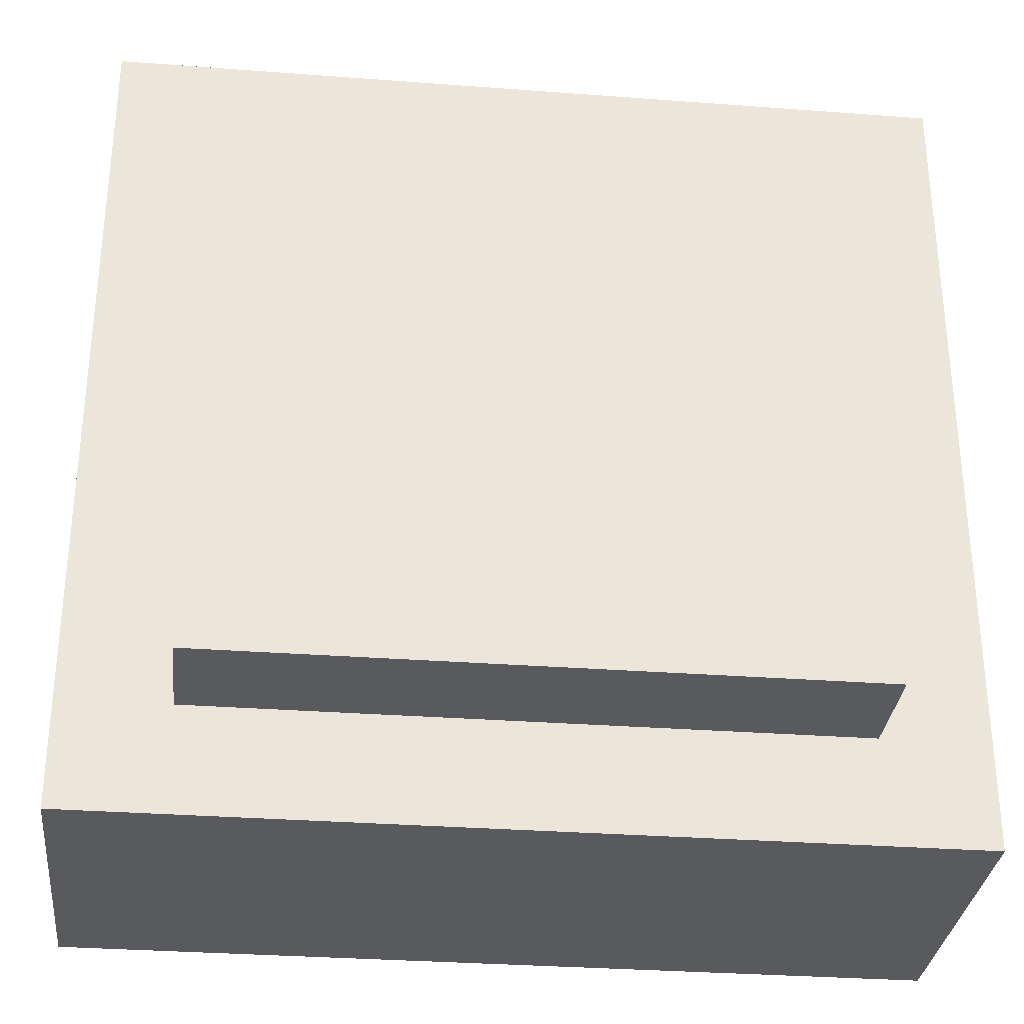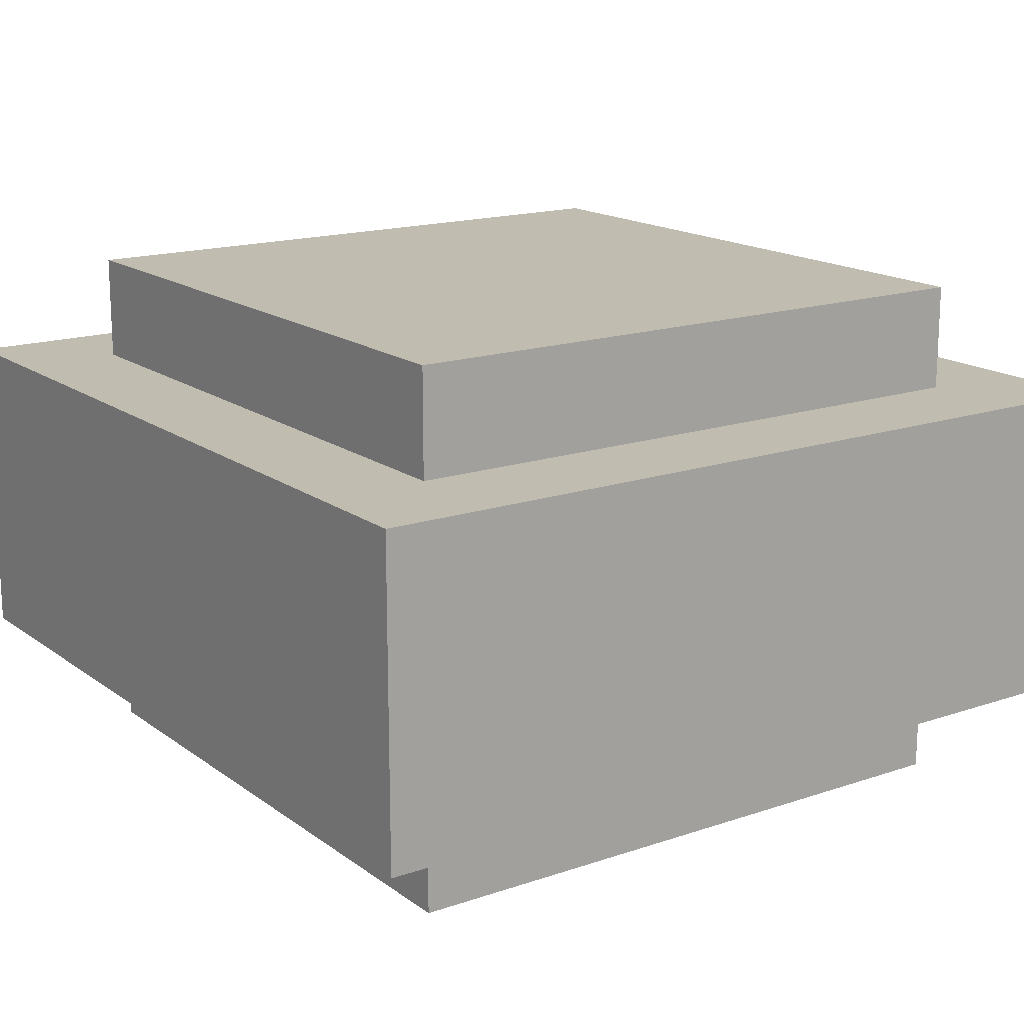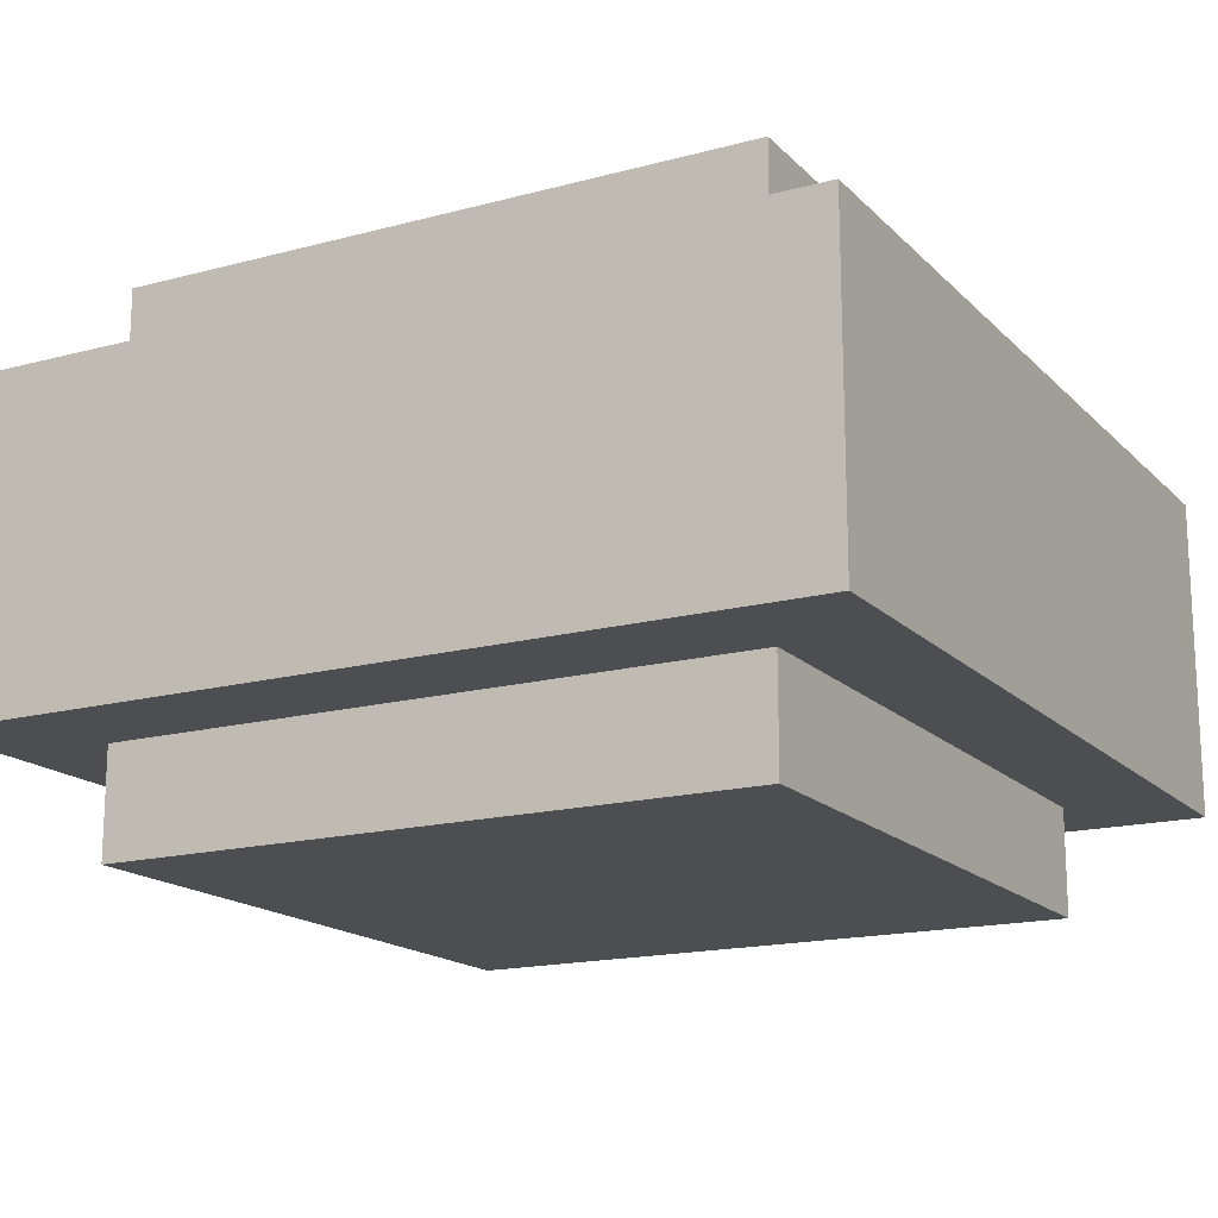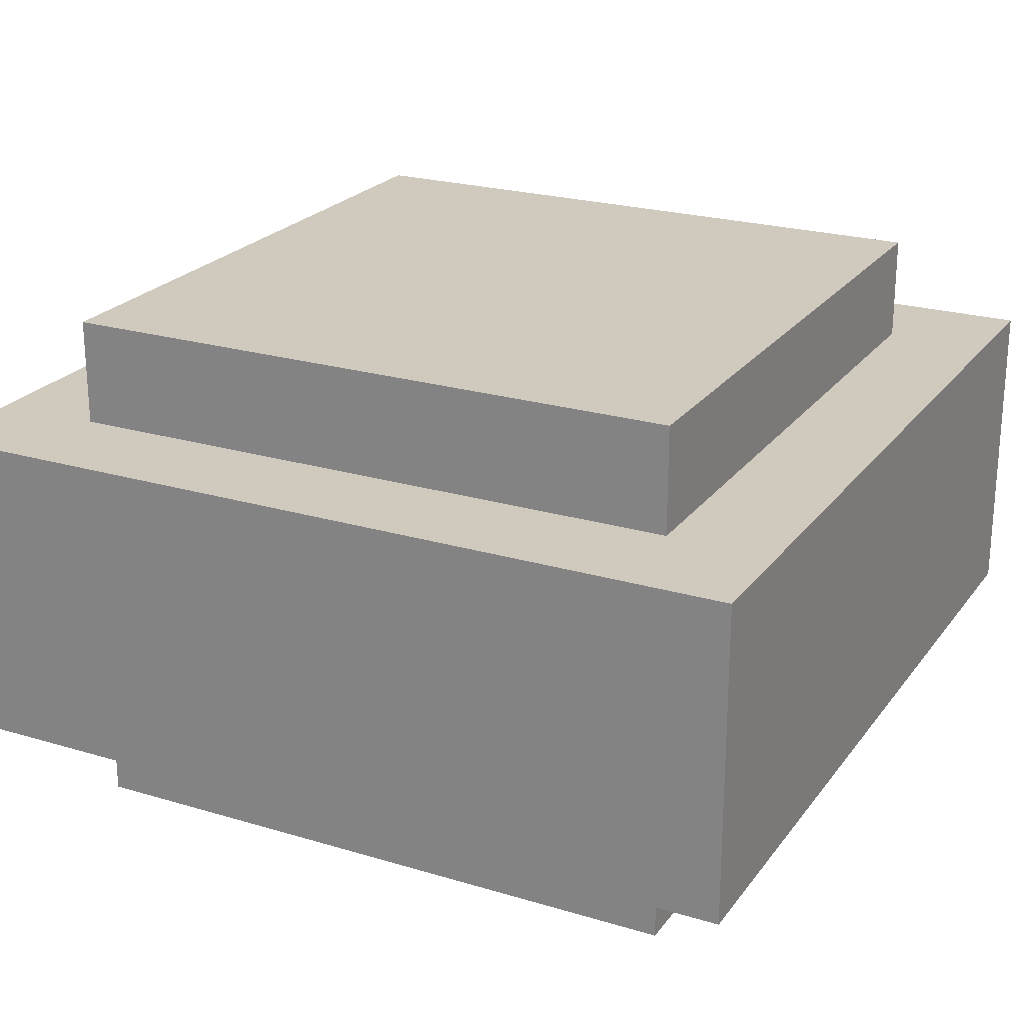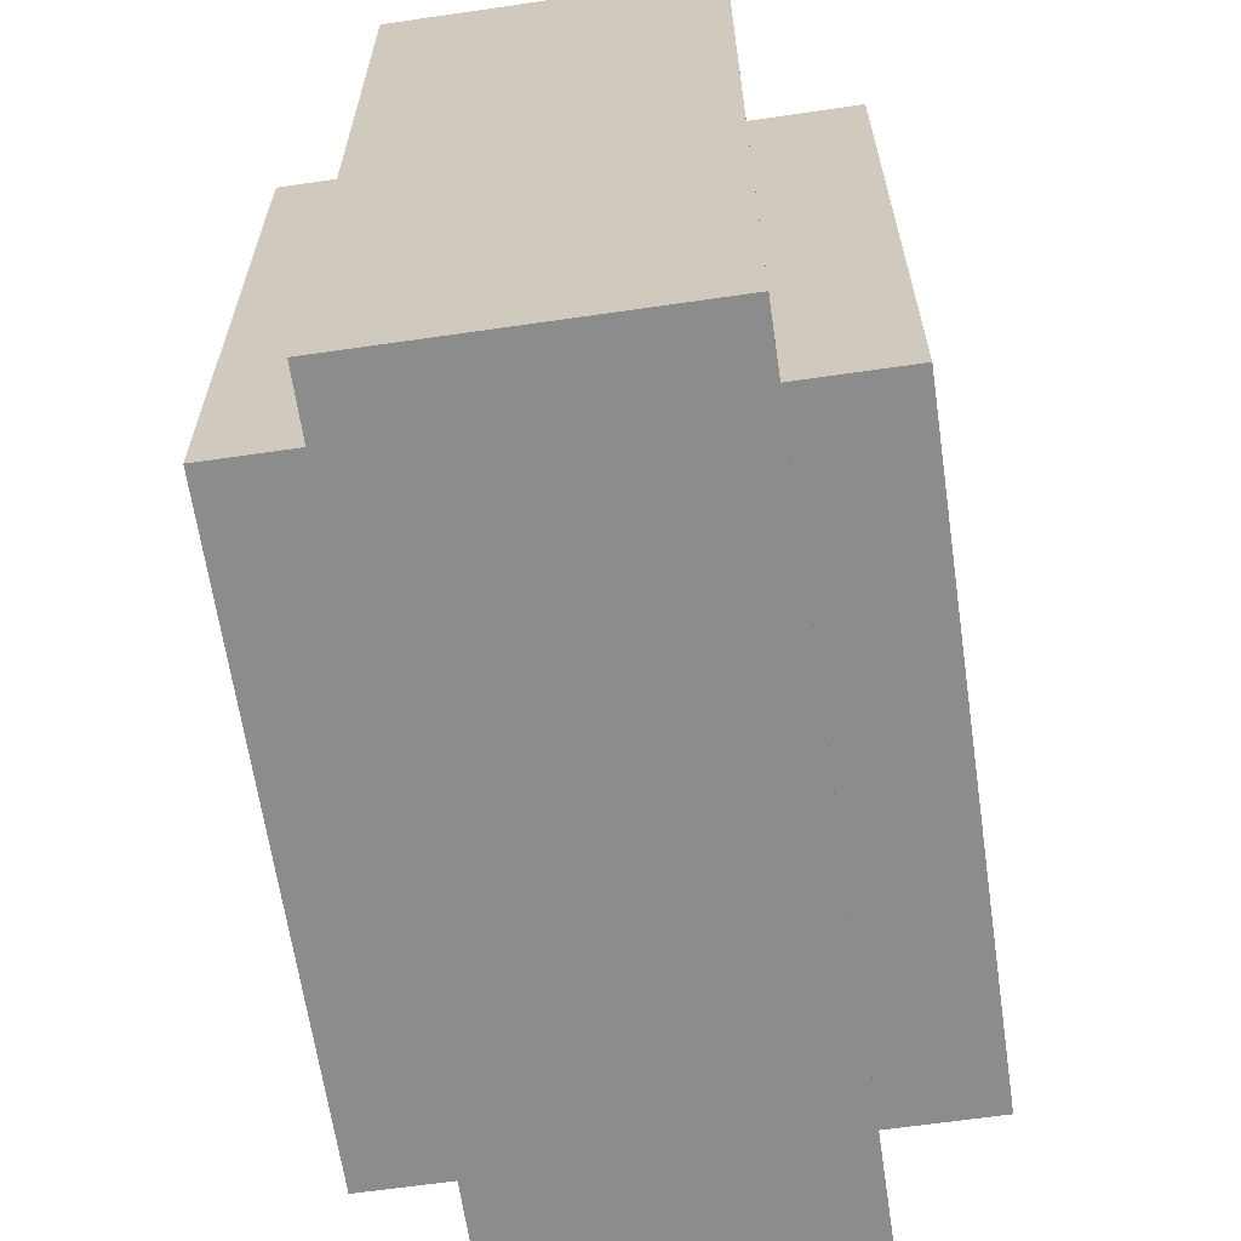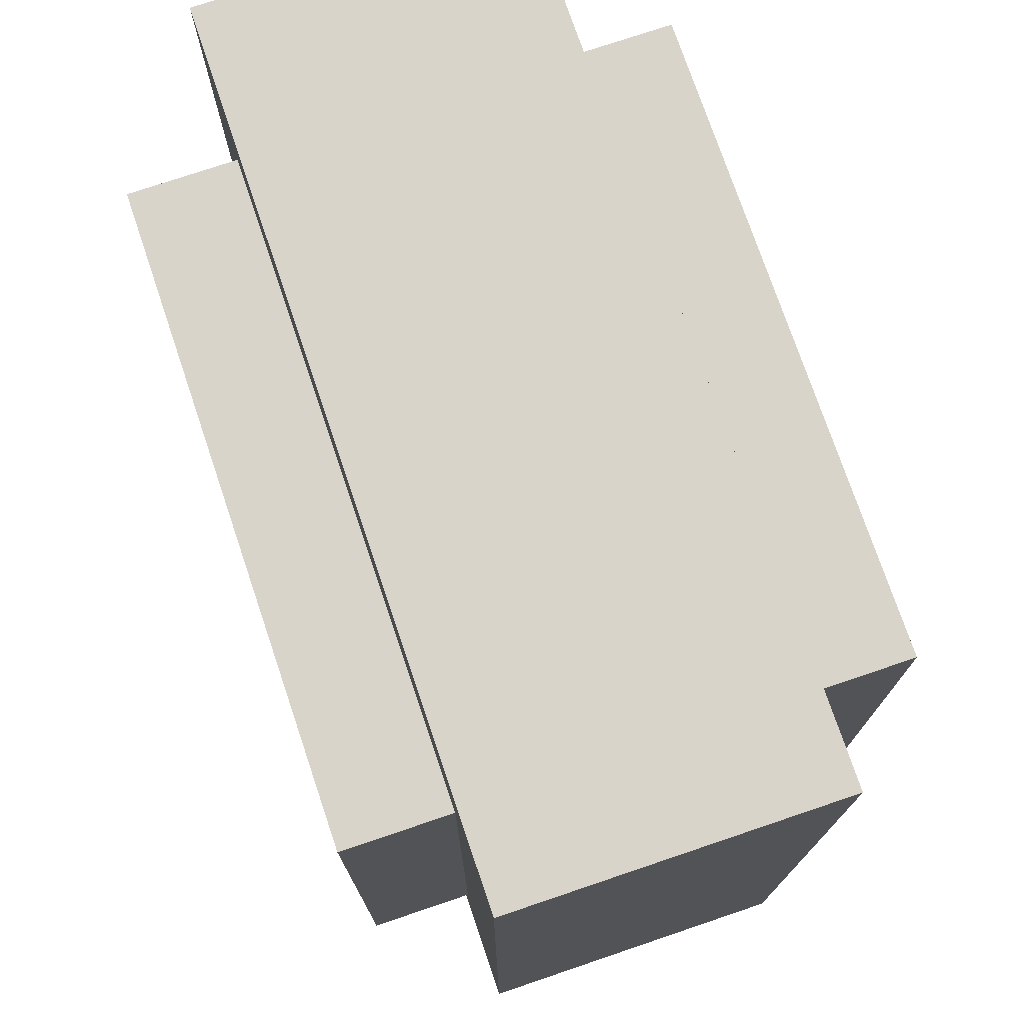
<metadata>
{"format":"obj","ext":"obj","renderer":"f3d","projection":"perspective","resolution":1024,"background":"white","views":[{"elev":-31.6,"azim":-6.1,"up":"+Z"},{"elev":16.4,"azim":-124.9,"up":"+Y"},{"elev":-16.7,"azim":-61.4,"up":"+Y"},{"elev":23.1,"azim":117.0,"up":"+Y"},{"elev":-64.2,"azim":-81.7,"up":"+Z"},{"elev":75.0,"azim":71.3,"up":"+Z"}]}
</metadata>
<code>
o Decoration - Desert - Stone - Variant3
v -25 0.1 -28.6
v -25 0.1 -28.7
v -25 0.1 -29.4
v -25 0.2 -29.3
v -25 0.2 -29.4
v -25 0.3 -28.7
v -25 0.3 -28.9
v -25 0.3 -29.1
v -25 0.3 -29.3
v -25 0.4 -28.6
v -25 0.4 -28.9
v -25 0.4 -29.1
v -25 0.4 -29.4
v -24.9 0 -28.7
v -24.9 0 -29
v -24.9 0 -29.1
v -24.9 0 -29.3
v -24.9 0.1 -28.7
v -24.9 0.1 -29
v -24.9 0.1 -29.1
v -24.9 0.1 -29.3
v -24.9 0.4 -28.7
v -24.9 0.4 -28.9
v -24.9 0.4 -29.1
v -24.9 0.4 -29.2
v -24.9 0.4 -29.3
v -24.9 0.5 -28.7
v -24.9 0.5 -29.2
v -24.9 0.5 -29.3
v -24.3 0 -28.7
v -24.3 0 -29
v -24.3 0 -29.3
v -24.3 0.1 -28.7
v -24.3 0.1 -28.9
v -24.3 0.1 -29
v -24.3 0.1 -29.2
v -24.3 0.1 -29.3
v -24.3 0.4 -28.7
v -24.3 0.4 -28.8
v -24.3 0.4 -28.9
v -24.3 0.4 -29
v -24.3 0.4 -29.1
v -24.3 0.4 -29.3
v -24.3 0.5 -28.7
v -24.3 0.5 -28.8
v -24.3 0.5 -28.9
v -24.3 0.5 -29
v -24.3 0.5 -29.3
v -24.2 0.1 -28.6
v -24.2 0.1 -28.7
v -24.2 0.1 -28.9
v -24.2 0.1 -29.2
v -24.2 0.1 -29.4
v -24.2 0.2 -28.7
v -24.2 0.2 -28.8
v -24.2 0.2 -28.9
v -24.2 0.2 -29.2
v -24.2 0.2 -29.3
v -24.2 0.3 -28.6
v -24.2 0.3 -28.8
v -24.2 0.3 -29.1
v -24.2 0.3 -29.2
v -24.2 0.3 -29.3
v -24.2 0.4 -28.6
v -24.2 0.4 -28.8
v -24.2 0.4 -29.1
v -24.2 0.4 -29.4
v -25 0.1 -28.6
v -25 0.4 -28.6
v -24.9 0.3 -28.6
v -24.9 0.4 -28.6
v -24.7 0.2 -28.6
v -24.7 0.3 -28.6
v -24.5 0.3 -28.6
v -24.5 0.4 -28.6
v -24.4 0.1 -28.6
v -24.4 0.2 -28.6
v -24.4 0.3 -28.6
v -24.4 0.4 -28.6
v -24.3 0.1 -28.6
v -24.3 0.3 -28.6
v -24.2 0.1 -28.6
v -24.2 0.3 -28.6
v -24.2 0.4 -28.6
v -24.9 0 -28.7
v -24.9 0.1 -28.7
v -24.9 0.4 -28.7
v -24.9 0.5 -28.7
v -24.8 0.4 -28.7
v -24.8 0.5 -28.7
v -24.7 0 -28.7
v -24.7 0.1 -28.7
v -24.6 0 -28.7
v -24.6 0.1 -28.7
v -24.5 0.4 -28.7
v -24.4 0 -28.7
v -24.4 0.1 -28.7
v -24.4 0.4 -28.7
v -24.3 0 -28.7
v -24.3 0.1 -28.7
v -24.3 0.4 -28.7
v -24.3 0.5 -28.7
v -24.9 0 -29.3
v -24.9 0.1 -29.3
v -24.9 0.4 -29.3
v -24.9 0.5 -29.3
v -24.7 0 -29.3
v -24.7 0.1 -29.3
v -24.5 0 -29.3
v -24.5 0.1 -29.3
v -24.4 0.1 -29.3
v -24.4 0.4 -29.3
v -24.4 0.5 -29.3
v -24.3 0 -29.3
v -24.3 0.1 -29.3
v -24.3 0.4 -29.3
v -24.3 0.5 -29.3
v -25 0.1 -29.4
v -25 0.2 -29.4
v -25 0.4 -29.4
v -24.9 0.2 -29.4
v -24.9 0.4 -29.4
v -24.8 0.2 -29.4
v -24.8 0.3 -29.4
v -24.5 0.1 -29.4
v -24.5 0.2 -29.4
v -24.5 0.3 -29.4
v -24.4 0.1 -29.4
v -24.4 0.2 -29.4
v -24.2 0.1 -29.4
v -24.2 0.4 -29.4
v -24.9 0 -28.7
v -24.7 0 -28.7
v -24.6 0 -28.7
v -24.4 0 -28.7
v -24.3 0 -28.7
v -24.7 0 -28.9
v -24.6 0 -28.9
v -24.9 0 -29
v -24.8 0 -29
v -24.4 0 -29
v -24.3 0 -29
v -24.9 0 -29.1
v -24.8 0 -29.1
v -24.6 0 -29.1
v -24.8 0 -29.2
v -24.7 0 -29.2
v -24.6 0 -29.2
v -24.5 0 -29.2
v -24.9 0 -29.3
v -24.7 0 -29.3
v -24.5 0 -29.3
v -24.3 0 -29.3
v -25 0.1 -28.6
v -24.4 0.1 -28.6
v -24.3 0.1 -28.6
v -24.2 0.1 -28.6
v -25 0.1 -28.7
v -24.9 0.1 -28.7
v -24.7 0.1 -28.7
v -24.6 0.1 -28.7
v -24.4 0.1 -28.7
v -24.3 0.1 -28.7
v -24.2 0.1 -28.7
v -24.3 0.1 -28.9
v -24.2 0.1 -28.9
v -24.9 0.1 -29
v -24.3 0.1 -29
v -24.9 0.1 -29.1
v -24.3 0.1 -29.2
v -24.2 0.1 -29.2
v -24.9 0.1 -29.3
v -24.7 0.1 -29.3
v -24.5 0.1 -29.3
v -24.4 0.1 -29.3
v -24.3 0.1 -29.3
v -25 0.1 -29.4
v -24.5 0.1 -29.4
v -24.4 0.1 -29.4
v -24.2 0.1 -29.4
v -25 0.4 -28.6
v -24.9 0.4 -28.6
v -24.5 0.4 -28.6
v -24.4 0.4 -28.6
v -24.2 0.4 -28.6
v -24.9 0.4 -28.7
v -24.8 0.4 -28.7
v -24.5 0.4 -28.7
v -24.4 0.4 -28.7
v -24.3 0.4 -28.7
v -24.3 0.4 -28.8
v -24.2 0.4 -28.8
v -25 0.4 -28.9
v -24.9 0.4 -28.9
v -24.3 0.4 -28.9
v -24.3 0.4 -29
v -25 0.4 -29.1
v -24.9 0.4 -29.1
v -24.3 0.4 -29.1
v -24.2 0.4 -29.1
v -24.9 0.4 -29.2
v -24.9 0.4 -29.3
v -24.4 0.4 -29.3
v -24.3 0.4 -29.3
v -25 0.4 -29.4
v -24.9 0.4 -29.4
v -24.2 0.4 -29.4
v -24.9 0.5 -28.7
v -24.8 0.5 -28.7
v -24.3 0.5 -28.7
v -24.6 0.5 -28.8
v -24.3 0.5 -28.8
v -24.8 0.5 -28.9
v -24.6 0.5 -28.9
v -24.3 0.5 -28.9
v -24.7 0.5 -29
v -24.6 0.5 -29
v -24.4 0.5 -29
v -24.3 0.5 -29
v -24.8 0.5 -29.1
v -24.7 0.5 -29.1
v -24.9 0.5 -29.2
v -24.8 0.5 -29.2
v -24.9 0.5 -29.3
v -24.4 0.5 -29.3
v -24.3 0.5 -29.3
f 4 3 2
f 5 3 4
f 6 2 1
f 6 4 2
f 7 4 6
f 8 4 7
f 9 5 4
f 9 4 8
f 10 6 1
f 10 7 6
f 11 8 7
f 11 7 10
f 12 9 8
f 12 8 11
f 13 5 9
f 13 9 12
f 18 15 14
f 19 16 15
f 19 15 18
f 20 17 16
f 20 16 19
f 21 17 20
f 27 23 22
f 27 24 23
f 27 25 24
f 28 26 25
f 28 25 27
f 29 26 28
f 30 31 33
f 33 31 34
f 31 32 35
f 34 31 35
f 35 32 36
f 36 32 37
f 38 39 44
f 39 40 45
f 44 39 45
f 40 41 46
f 45 40 46
f 42 43 47
f 46 41 47
f 41 42 47
f 47 43 48
f 49 50 54
f 50 51 54
f 54 51 55
f 51 52 56
f 55 51 56
f 52 53 57
f 56 52 57
f 57 53 58
f 54 55 59
f 49 54 59
f 55 56 60
f 59 55 60
f 56 57 60
f 60 57 61
f 57 58 62
f 61 57 62
f 58 53 63
f 62 58 63
f 59 60 64
f 60 61 65
f 64 60 65
f 61 62 66
f 65 61 66
f 62 63 66
f 63 53 67
f 66 63 67
f 70 69 68
f 71 69 70
f 72 70 68
f 73 71 70
f 73 70 72
f 74 73 72
f 74 71 73
f 75 71 74
f 76 72 68
f 77 74 72
f 77 72 76
f 78 75 74
f 78 74 77
f 79 75 78
f 80 77 76
f 80 78 77
f 80 79 78
f 81 79 80
f 82 81 80
f 83 79 81
f 83 81 82
f 84 79 83
f 89 88 87
f 90 88 89
f 91 86 85
f 92 86 91
f 93 92 91
f 94 92 93
f 95 90 89
f 96 94 93
f 97 94 96
f 98 90 95
f 99 97 96
f 100 97 99
f 101 90 98
f 102 90 101
f 103 104 107
f 107 104 108
f 107 108 109
f 109 108 110
f 109 110 111
f 105 106 112
f 112 106 113
f 109 111 114
f 114 111 115
f 112 113 116
f 116 113 117
f 118 119 121
f 119 120 121
f 121 120 122
f 118 121 123
f 121 122 123
f 123 122 124
f 118 123 125
f 123 124 126
f 125 123 126
f 124 122 127
f 126 124 127
f 125 126 128
f 126 127 129
f 128 126 129
f 128 129 130
f 127 122 131
f 130 129 131
f 129 127 131
f 137 133 132
f 137 134 133
f 138 135 134
f 138 134 137
f 139 137 132
f 139 138 137
f 140 138 139
f 141 136 135
f 141 138 140
f 141 135 138
f 142 136 141
f 143 140 139
f 144 141 140
f 144 140 143
f 144 142 141
f 145 142 144
f 146 144 143
f 146 145 144
f 147 145 146
f 148 142 145
f 148 145 147
f 149 142 148
f 150 147 146
f 150 146 143
f 151 149 148
f 151 147 150
f 151 148 147
f 152 142 149
f 152 149 151
f 153 142 152
f 158 155 154
f 159 155 158
f 160 155 159
f 161 155 160
f 162 156 155
f 162 155 161
f 163 157 156
f 163 156 162
f 164 157 163
f 165 164 163
f 166 164 165
f 167 159 158
f 168 166 165
f 169 167 158
f 170 166 168
f 171 166 170
f 172 169 158
f 176 171 170
f 177 172 158
f 177 173 172
f 177 174 173
f 178 175 174
f 178 174 177
f 179 176 175
f 179 175 178
f 180 171 176
f 180 176 179
f 181 182 186
f 182 183 186
f 186 183 187
f 183 184 188
f 187 183 188
f 184 185 189
f 188 184 189
f 189 185 190
f 190 185 191
f 191 185 192
f 181 186 193
f 193 186 194
f 191 192 195
f 195 192 196
f 193 194 197
f 197 194 198
f 196 192 199
f 199 192 200
f 197 198 201
f 197 201 202
f 199 200 204
f 197 202 205
f 202 203 206
f 205 202 206
f 203 204 206
f 204 200 207
f 206 204 207
f 209 210 211
f 211 210 212
f 208 209 213
f 209 211 213
f 211 212 214
f 213 211 214
f 214 212 215
f 213 214 216
f 214 215 217
f 216 214 217
f 217 215 218
f 218 215 219
f 208 213 220
f 213 216 220
f 216 217 221
f 220 216 221
f 217 218 221
f 208 220 222
f 220 221 223
f 222 220 223
f 222 223 224
f 218 219 225
f 224 223 225
f 221 218 225
f 223 221 225
f 225 219 226

</code>
